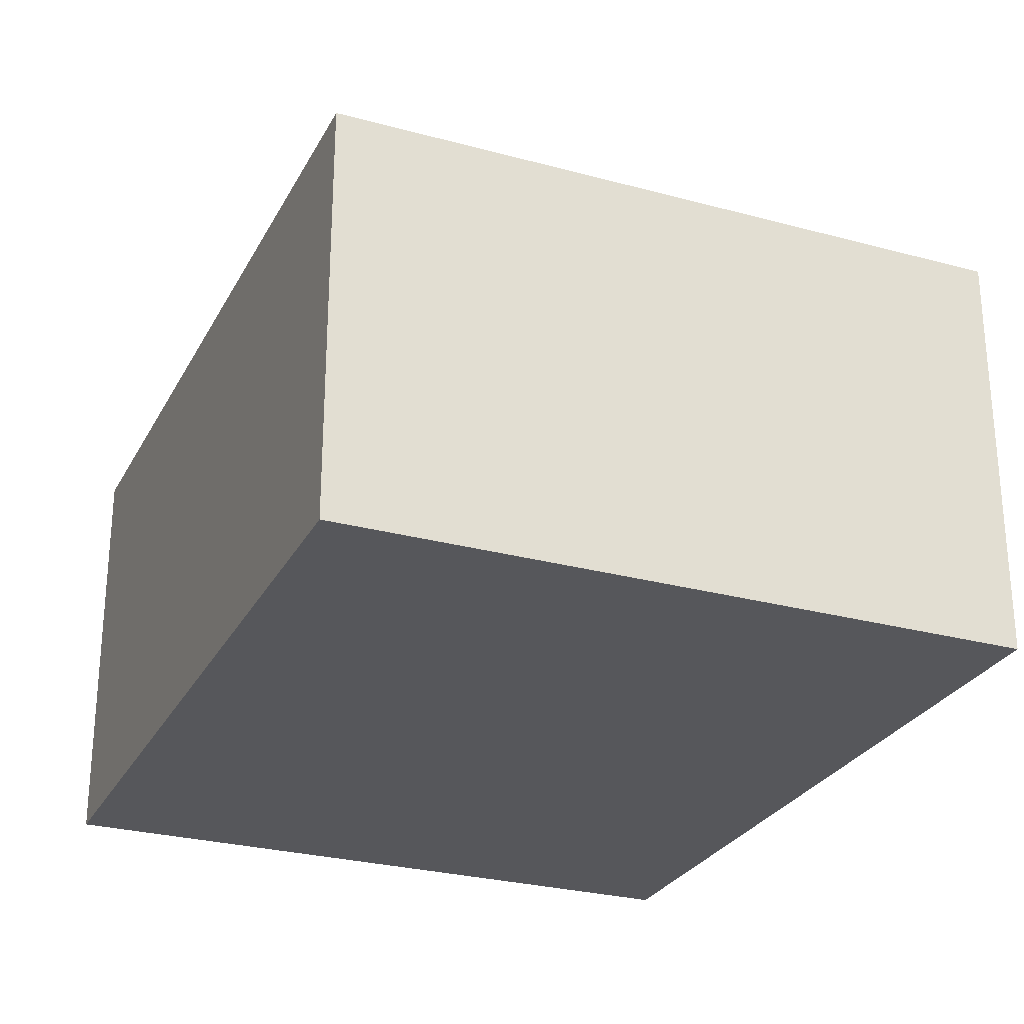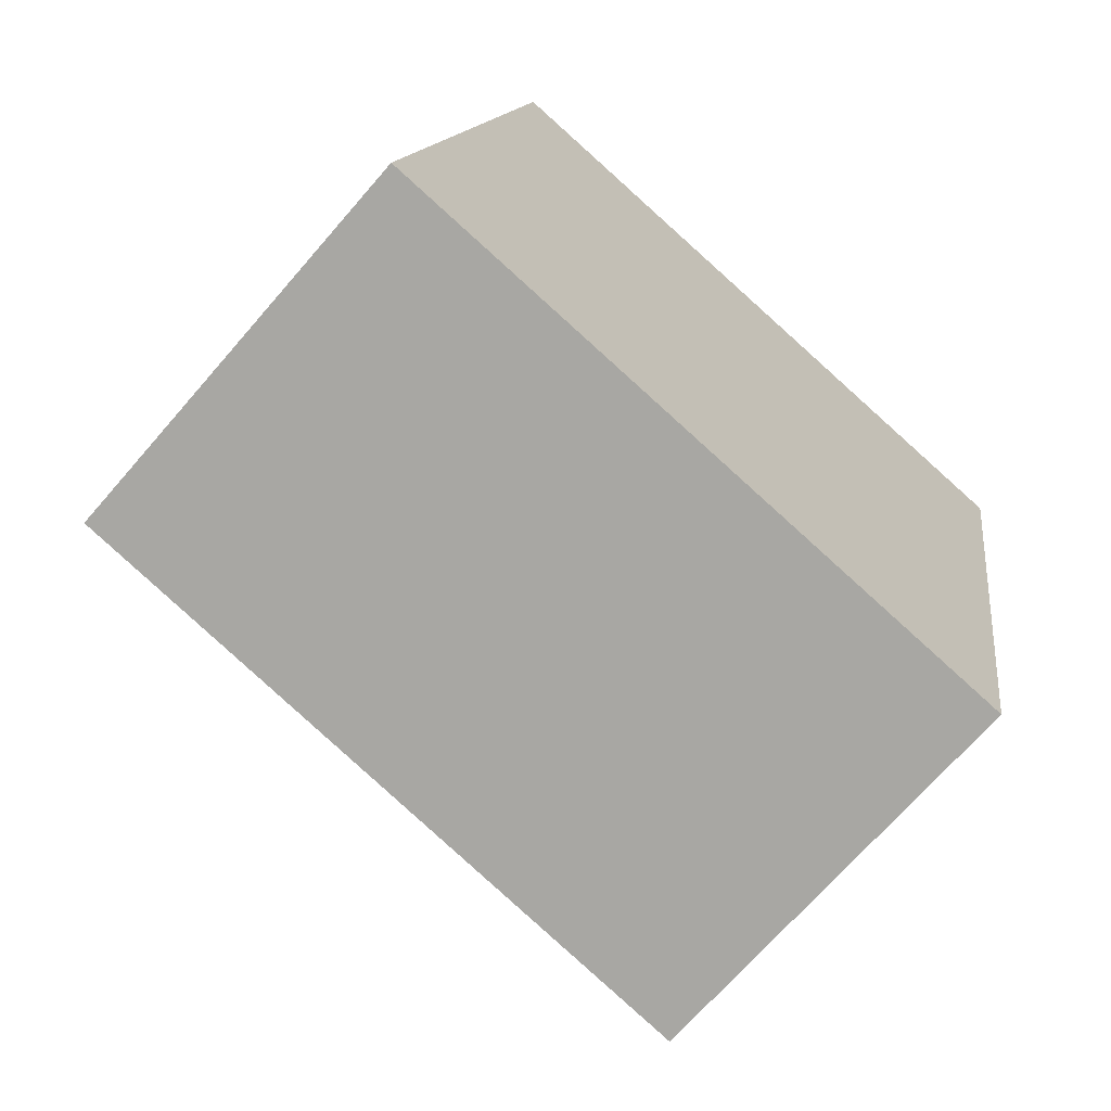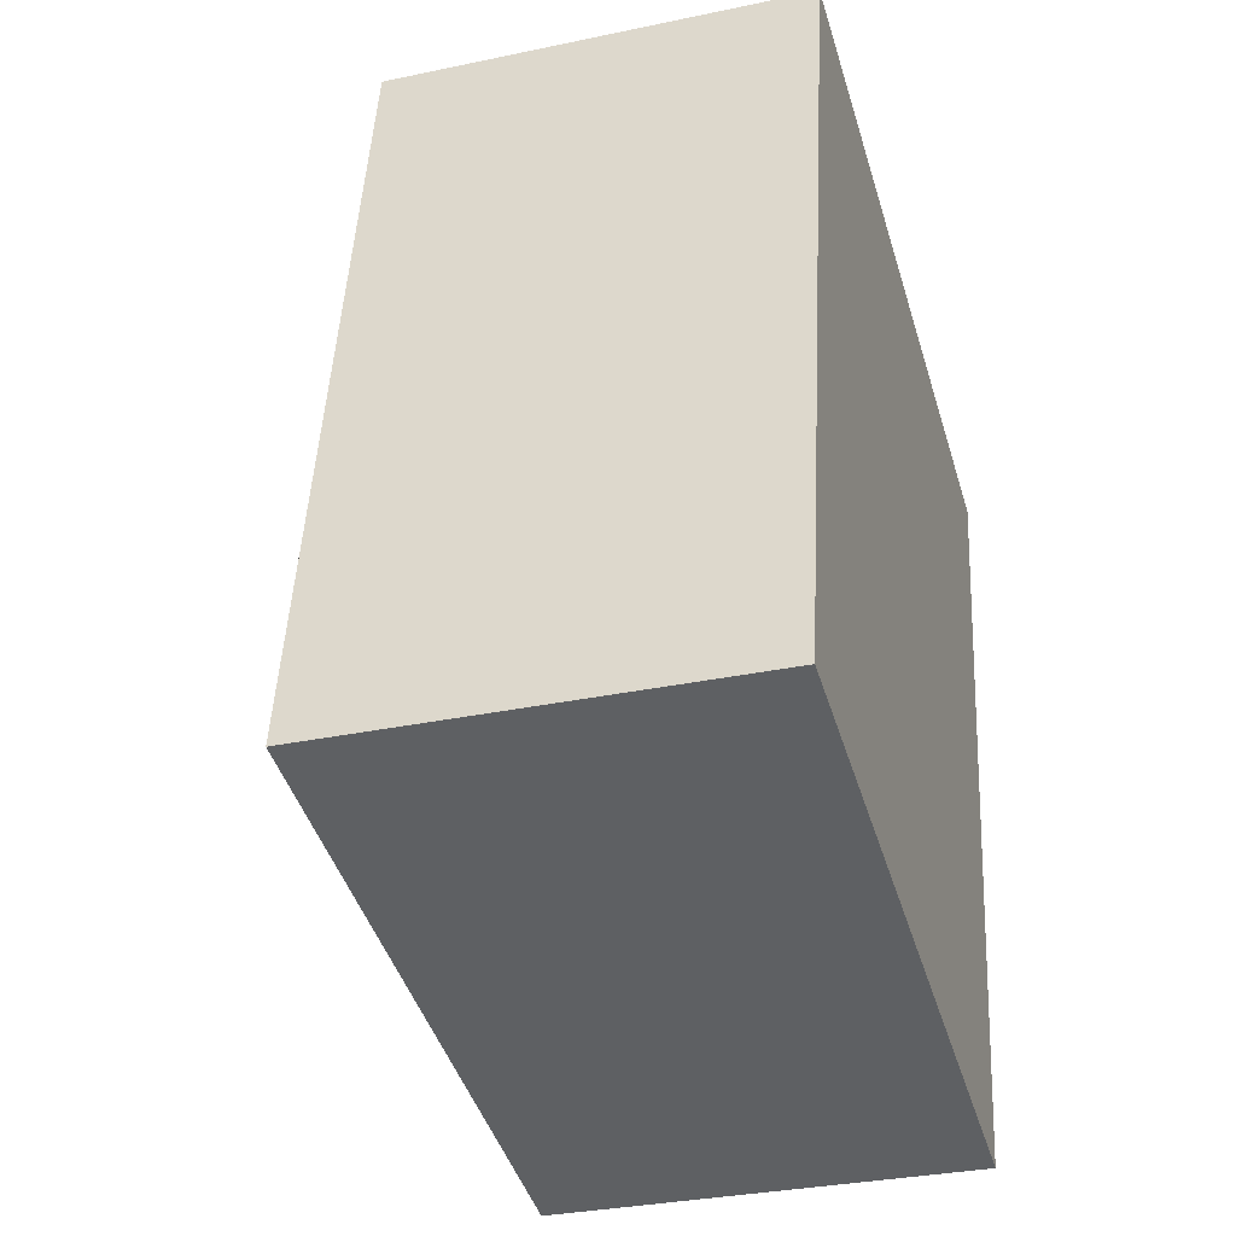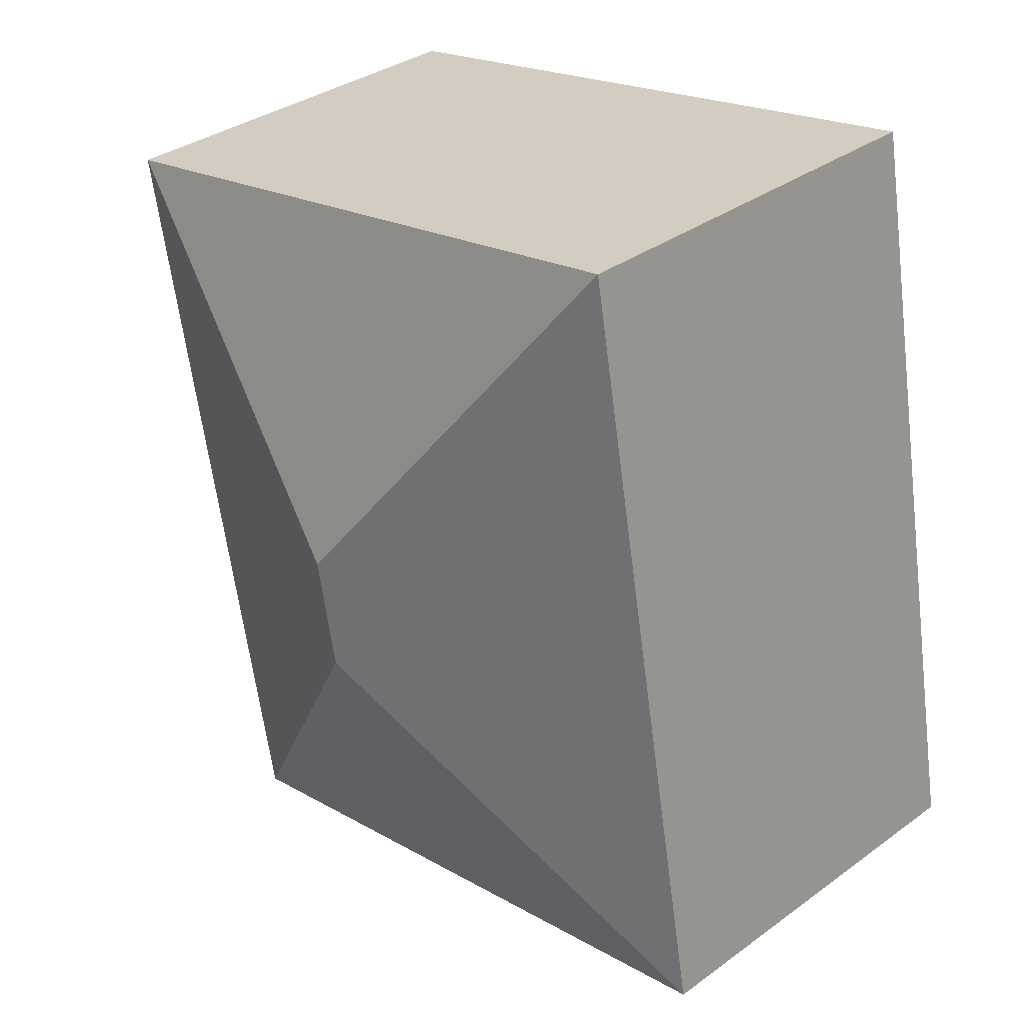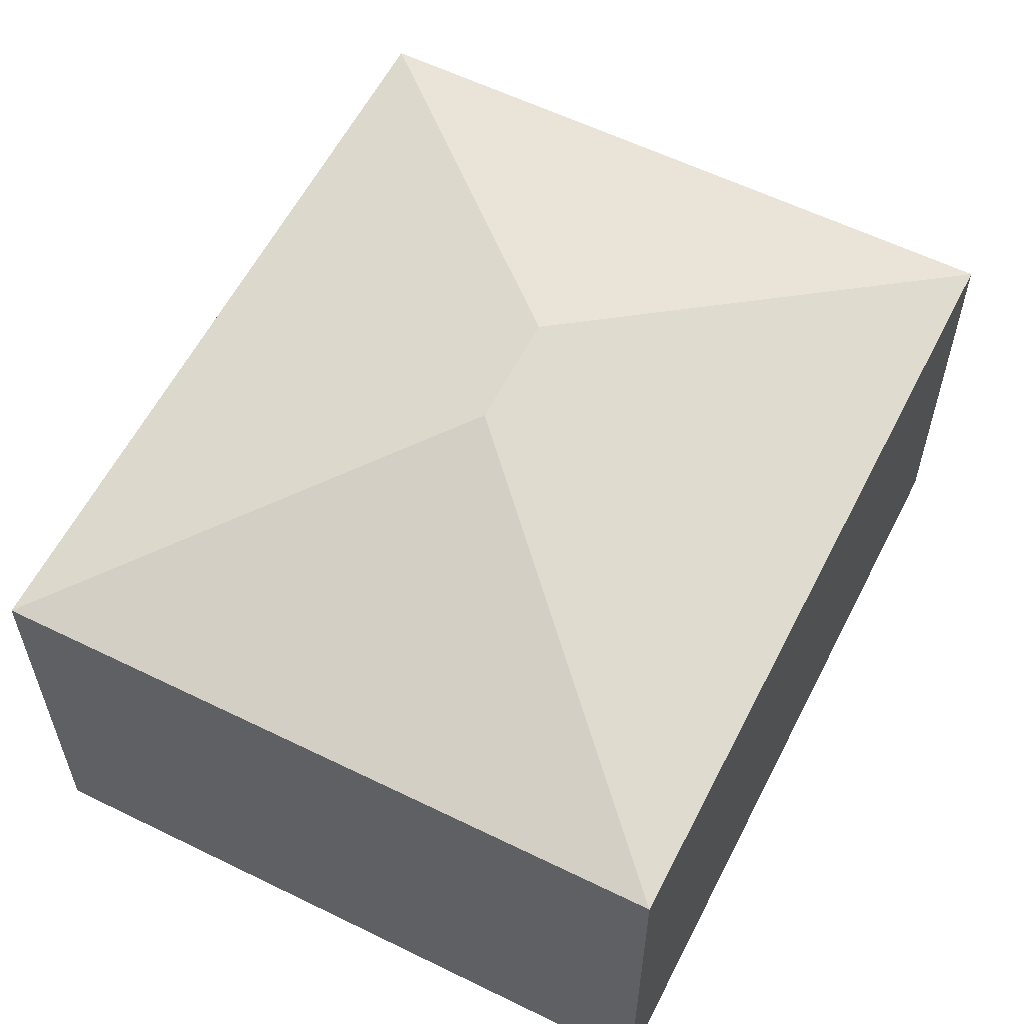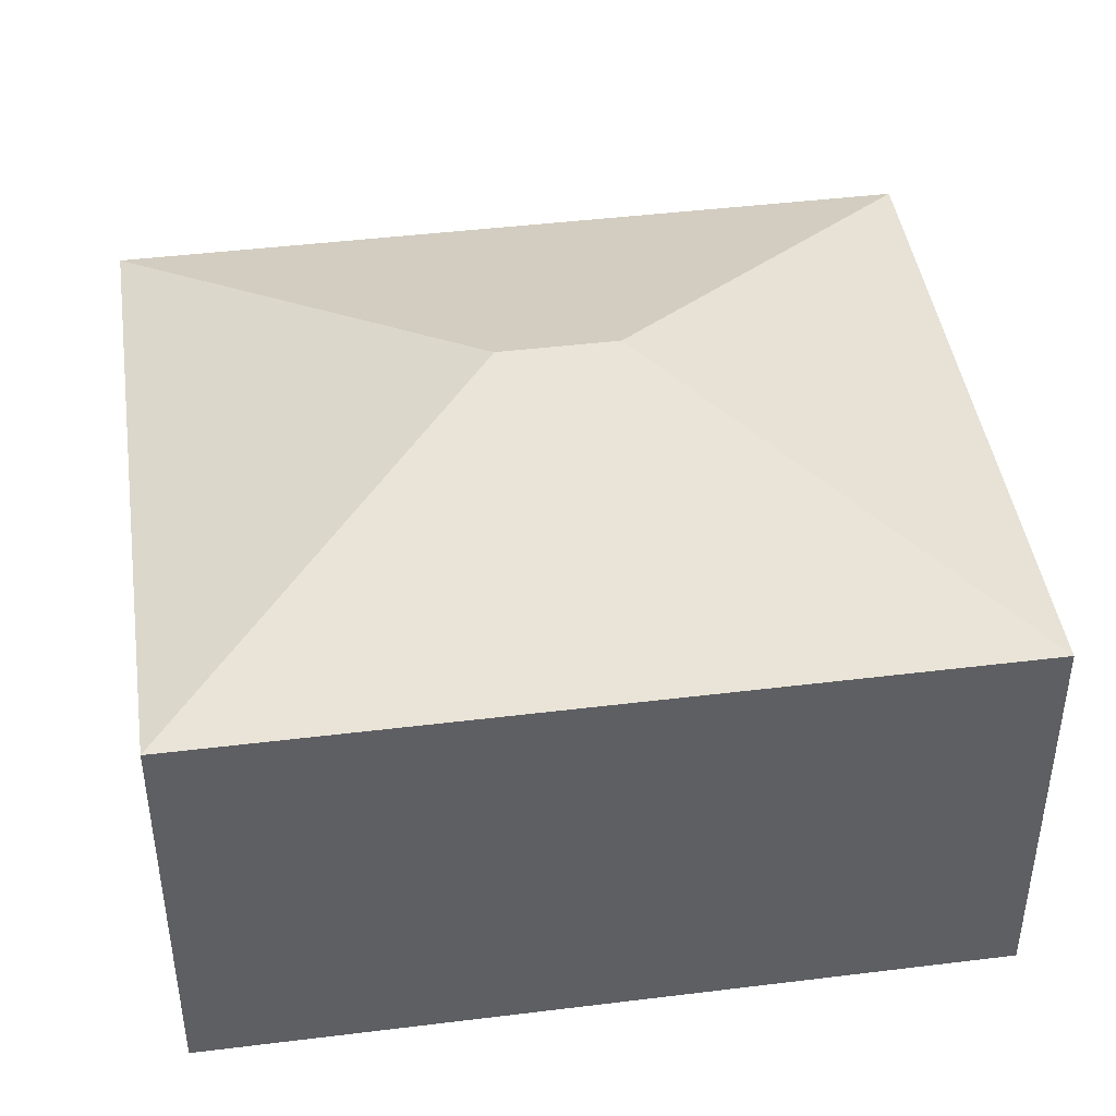
<metadata>
{"format":"obj","ext":"obj","renderer":"f3d","projection":"perspective","resolution":1024,"background":"white","views":[{"elev":-27.3,"azim":167.7,"up":"+Y"},{"elev":-69.5,"azim":-40.9,"up":"+Z"},{"elev":-32.1,"azim":-73.5,"up":"+Z"},{"elev":34.5,"azim":-134.2,"up":"+Z"},{"elev":58.8,"azim":-142.7,"up":"+Y"},{"elev":43.6,"azim":92.2,"up":"+Y"}]}
</metadata>
<code>
v  2.485 3.316 1.709
v  5.102 2.597 4.137
v  4.194 2.597 -0.775
v  2.617 3.316 2.427
v  0.908 2.597 4.912
v  0 2.597 1.59e-16
v  0 0 0
v  0.908 -3.008e-16 4.912
v  5.102 -2.533e-16 4.137
v  4.194 4.746e-17 -0.775
g defaultobject
f 1 2 3
f 2 1 4
f 4 5 2
f 1 3 6
f 4 6 5
f 6 4 1
f 7 5 6
f 5 7 8
f 8 2 5
f 2 8 9
f 9 3 2
f 3 9 10
f 10 6 3
f 6 10 7
f 10 8 7
f 8 10 9

</code>
